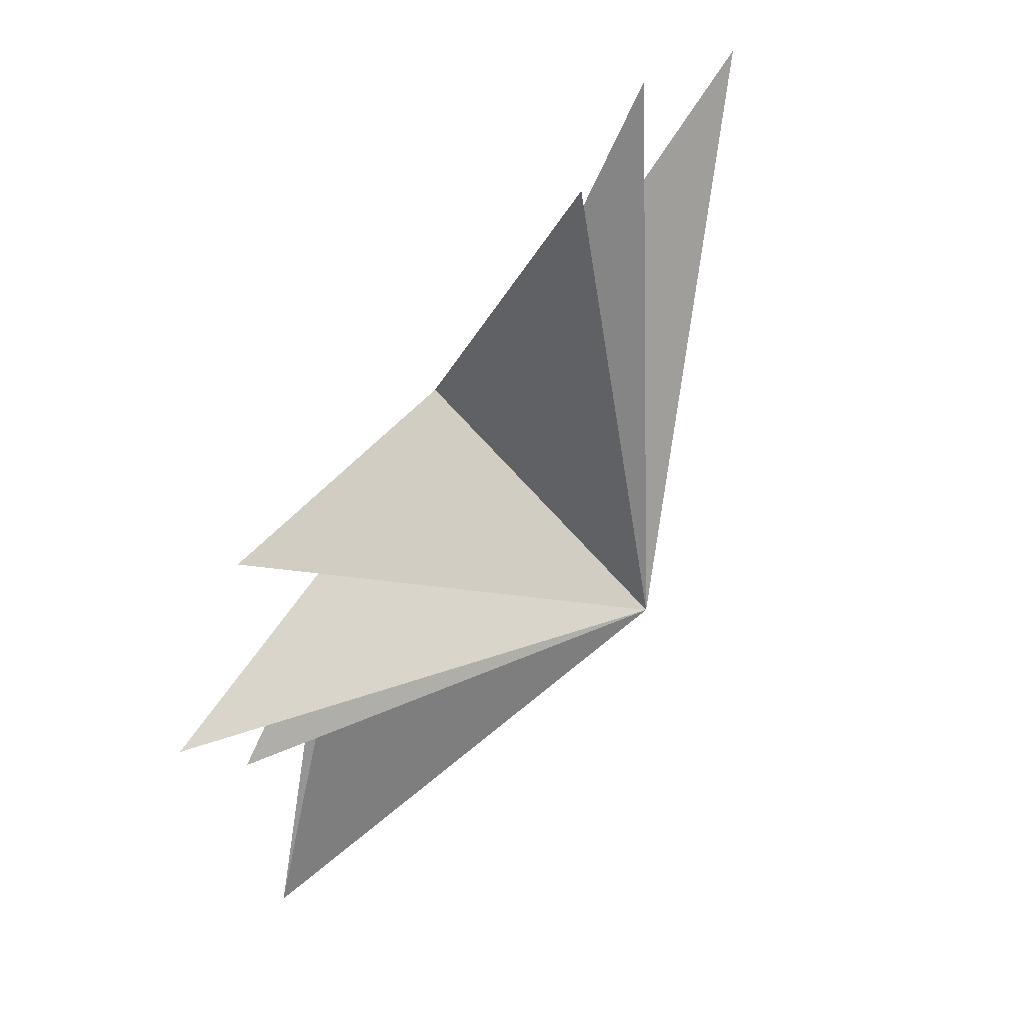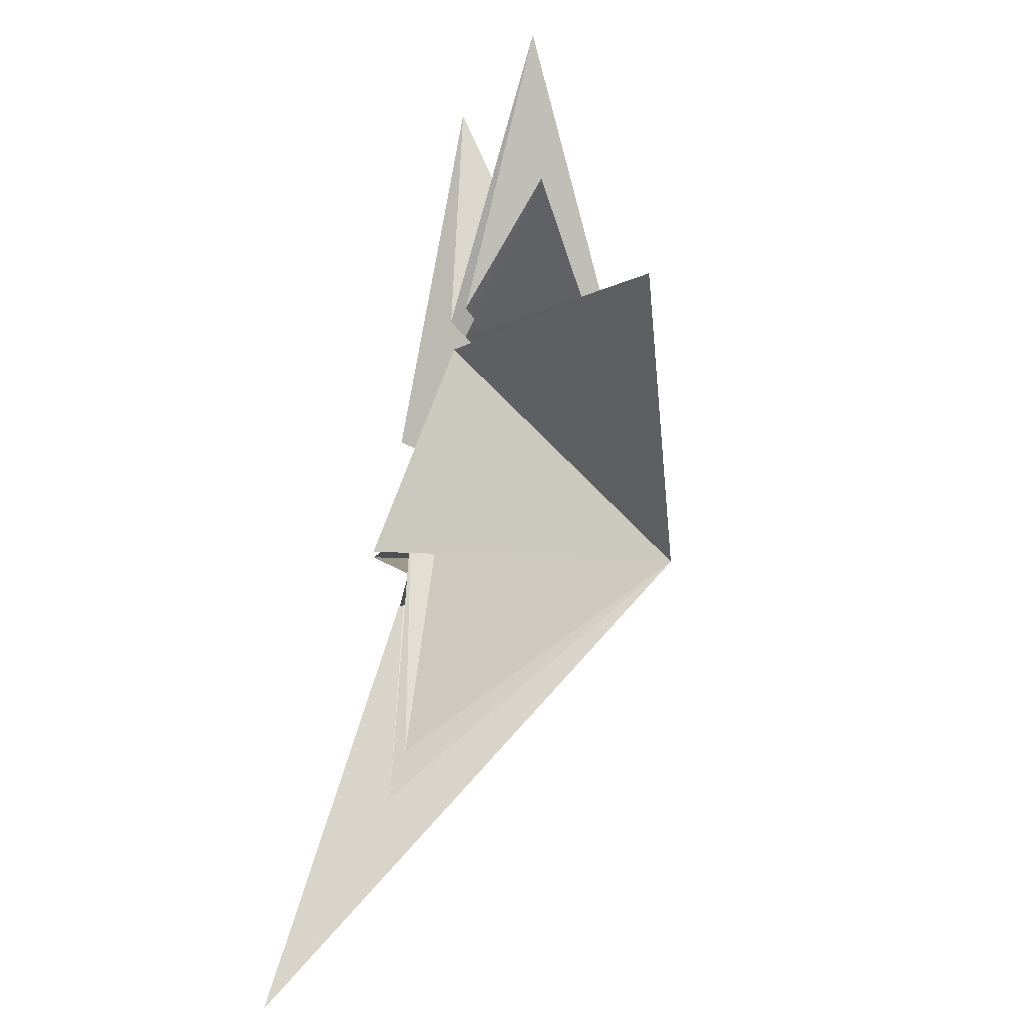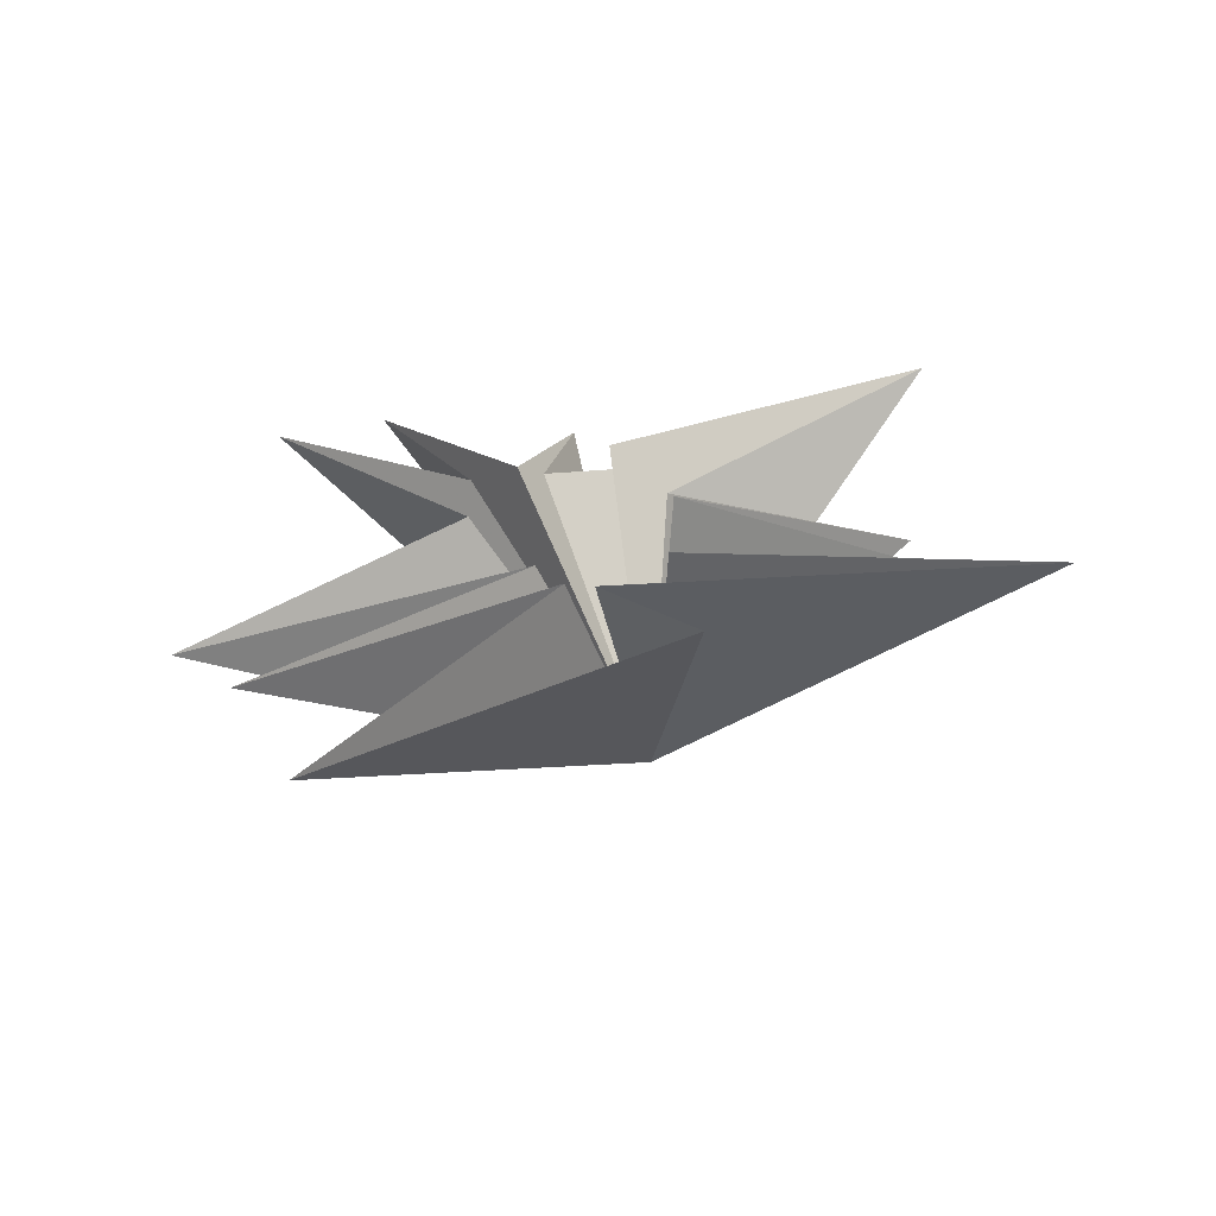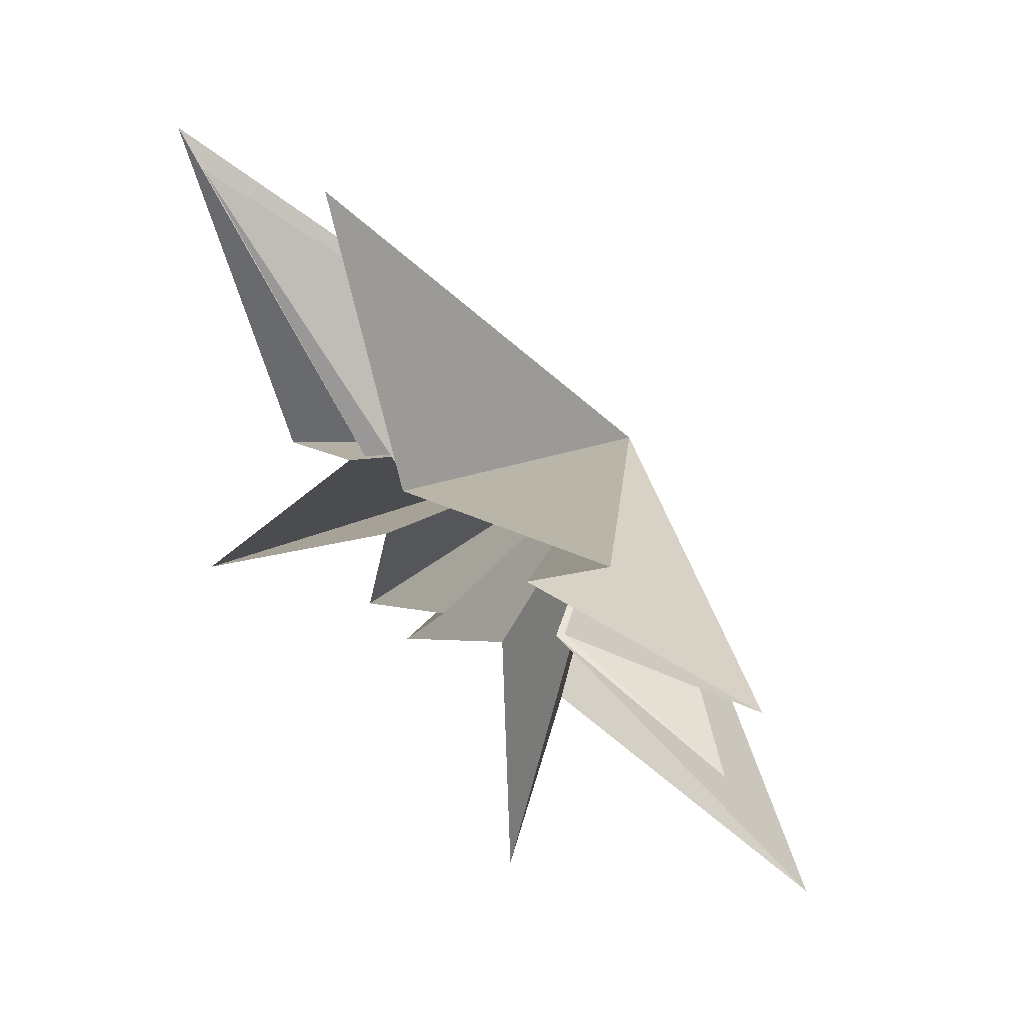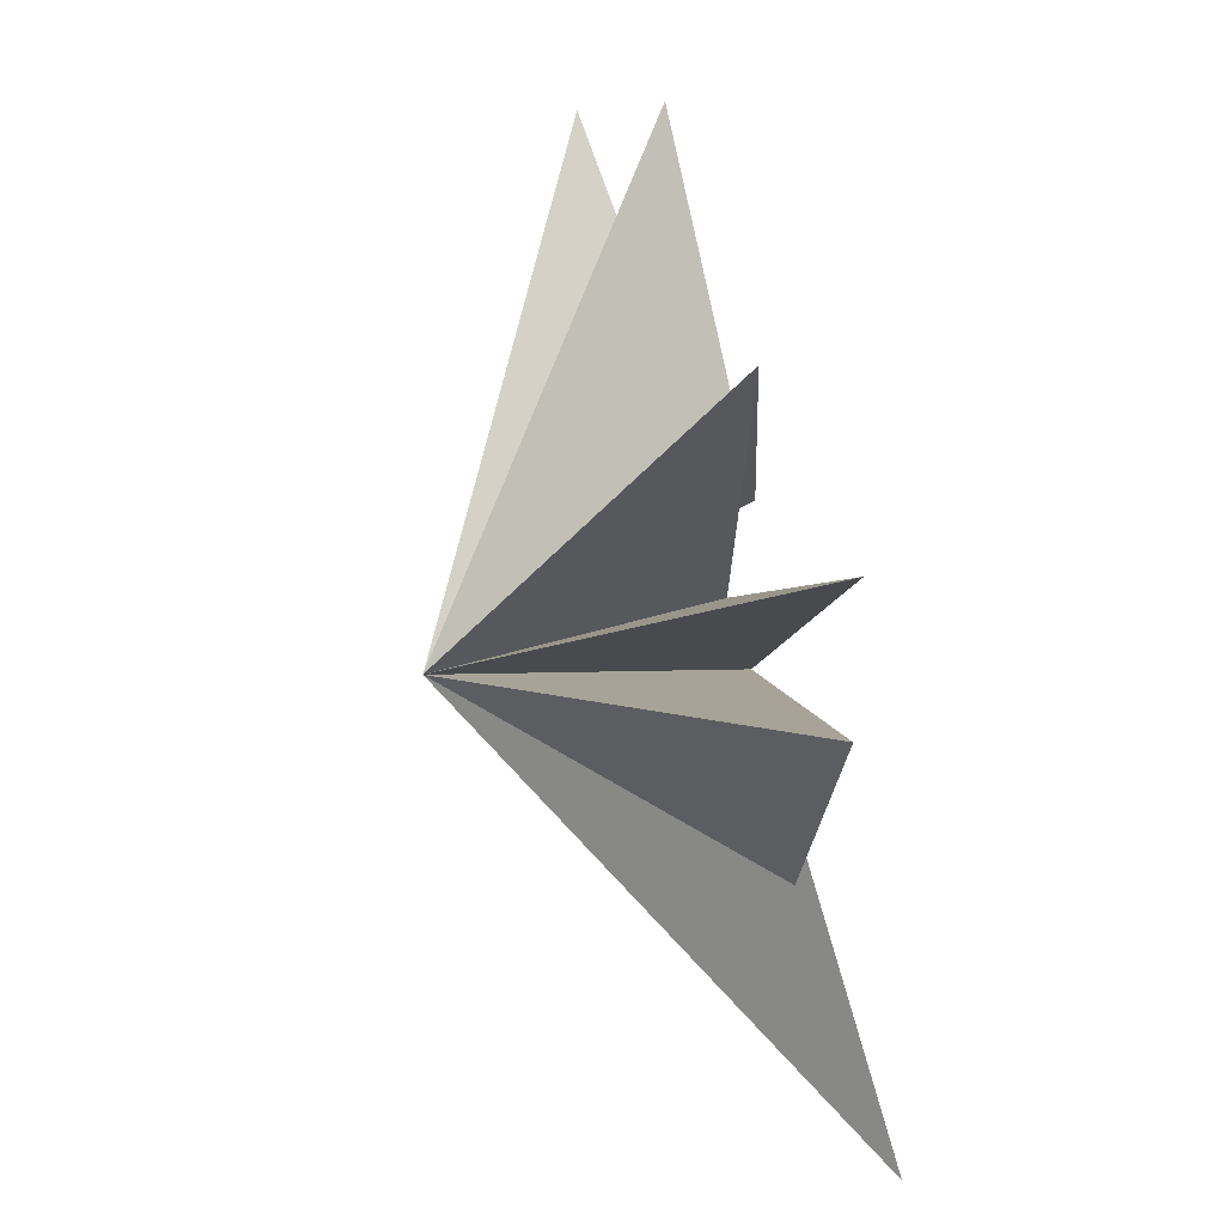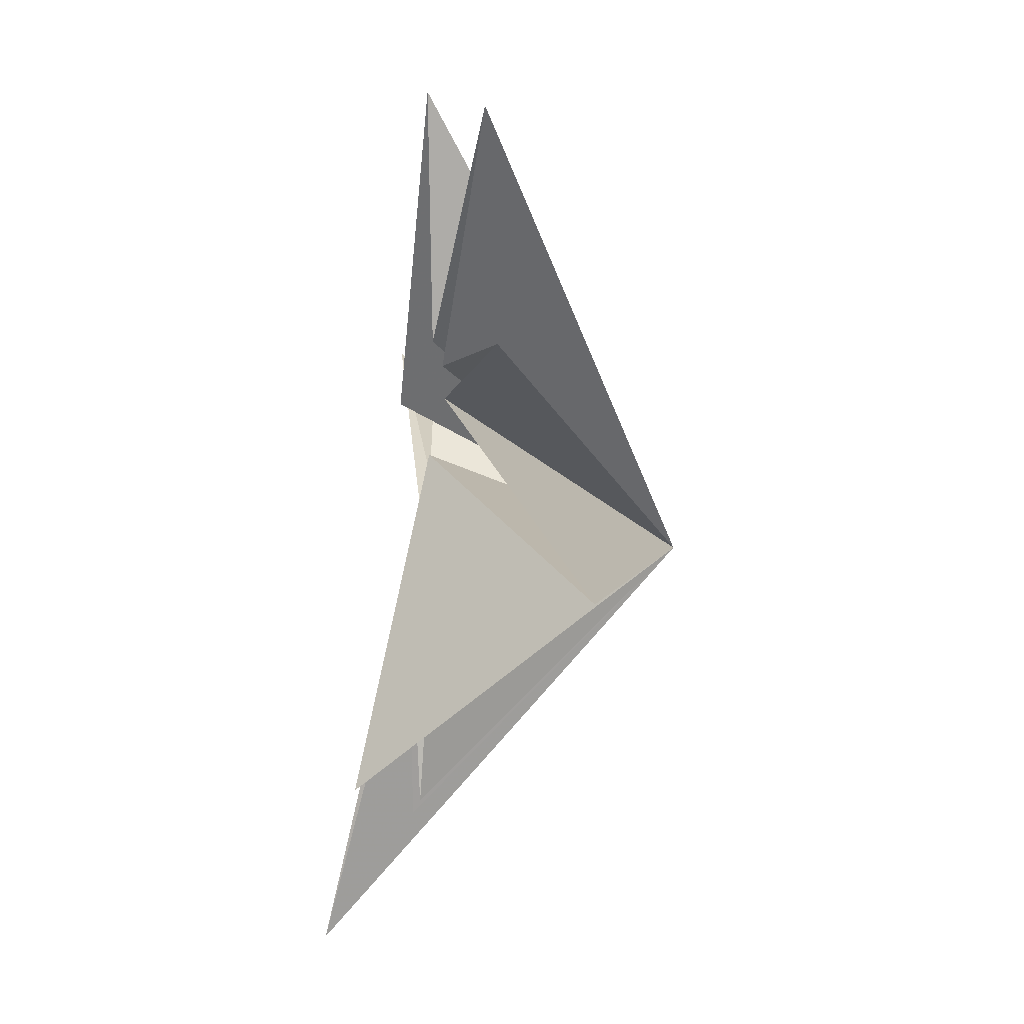
<metadata>
{"format":"obj","ext":"obj","renderer":"f3d","projection":"perspective","resolution":1024,"background":"white","views":[{"elev":74.6,"azim":35.8,"up":"+Y"},{"elev":-51.7,"azim":-12.7,"up":"+Y"},{"elev":-66.9,"azim":-86.2,"up":"+Z"},{"elev":58.3,"azim":-41.0,"up":"+Y"},{"elev":41.6,"azim":165.7,"up":"+Y"},{"elev":-18.0,"azim":-6.5,"up":"+Y"}]}
</metadata>
<code>
v 0.03003 -2.113 -4.895
v -0.01157 -0.3165 -2.8
v -1.534 -7.815 -6.697
v -0.09219 -1.615 -1.656
v 0.001513 -5.883 -2.641
v -0.3508 -1.77 0.4315
v 0.05414 -5.873 -1.428
v 0.06315 -1.651 1.723
v -1.445 -6.704 3.696
v -0.2424 -0.5834 3.776
v 1.999 -4.667 8.642
v 0.1602 0.7671 -1.249
v 0.07035 0.7128 3.244
v 0.6221 0.2176 7.201
v -0.1368 5.44 -6.368
v 0.07565 0.2238 -2.379
v -0.0001387 1.235 3.541
v 0.3229 4.261 7.943
v 0.5817 4.355 -8.311
v -0.1133 2.084 2.623
v -0.4436 6.048 5.002
v -0.5151 1.943 -0.3943
v 0.5151 6.957 -3.438
v 4.872 -1.029 0.1068
f 12 24 15
f 24 9 8
f 24 6 5
f 24 4 3
f 1 24 2
f 1 19 24
f 21 20 24
f 24 22 21
f 24 18 17
f 17 14 24
f 24 11 10
f 24 10 9
f 8 7 24
f 24 7 6
f 5 4 24
f 2 24 3
f 24 19 16
f 24 16 15
f 23 24 12
f 18 24 20
f 11 24 13
f 24 14 13
f 24 23 22

</code>
